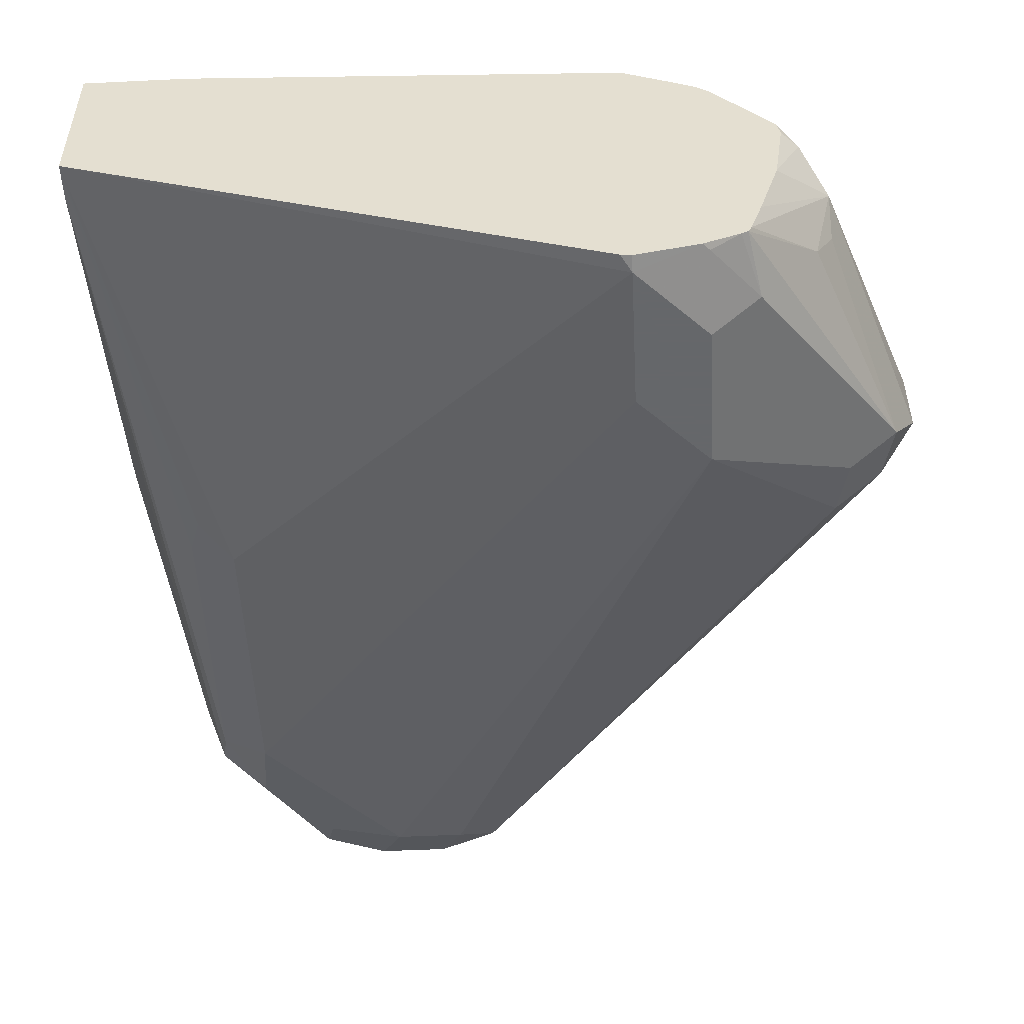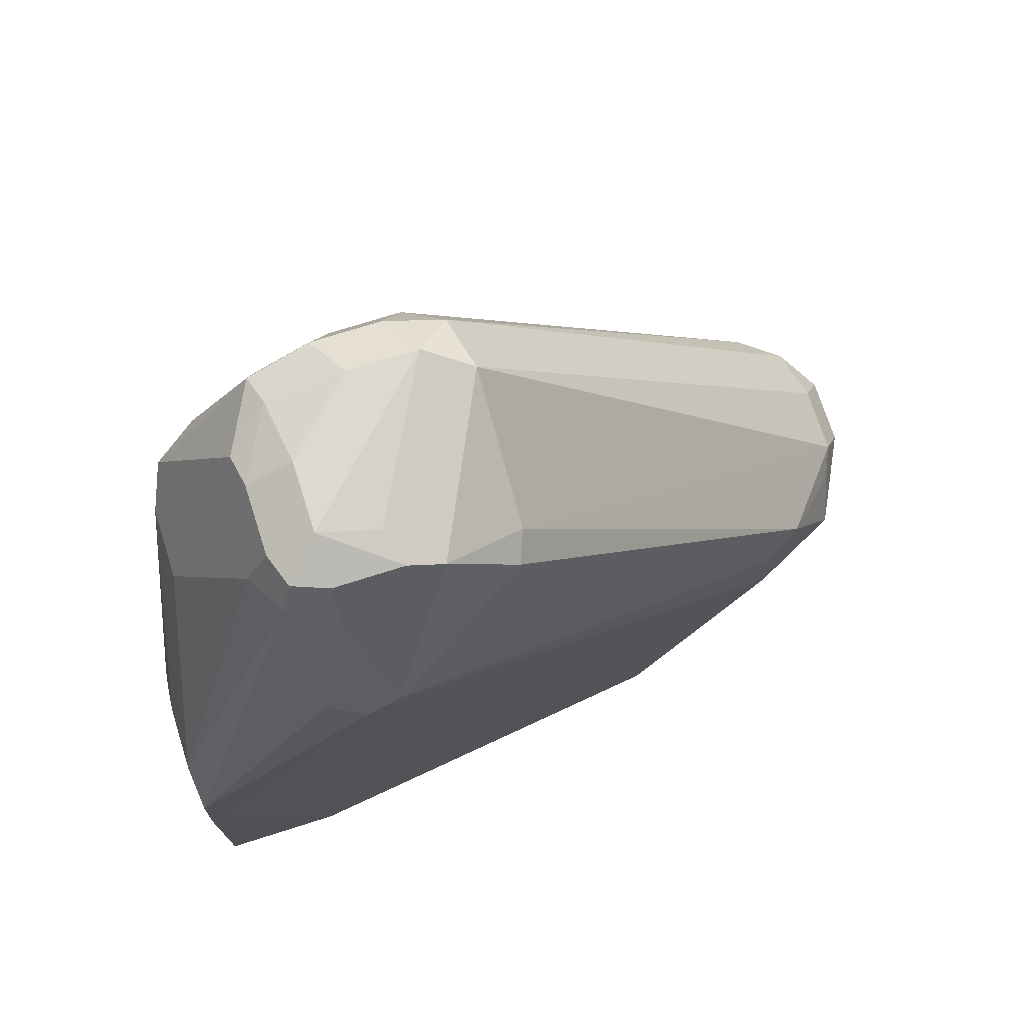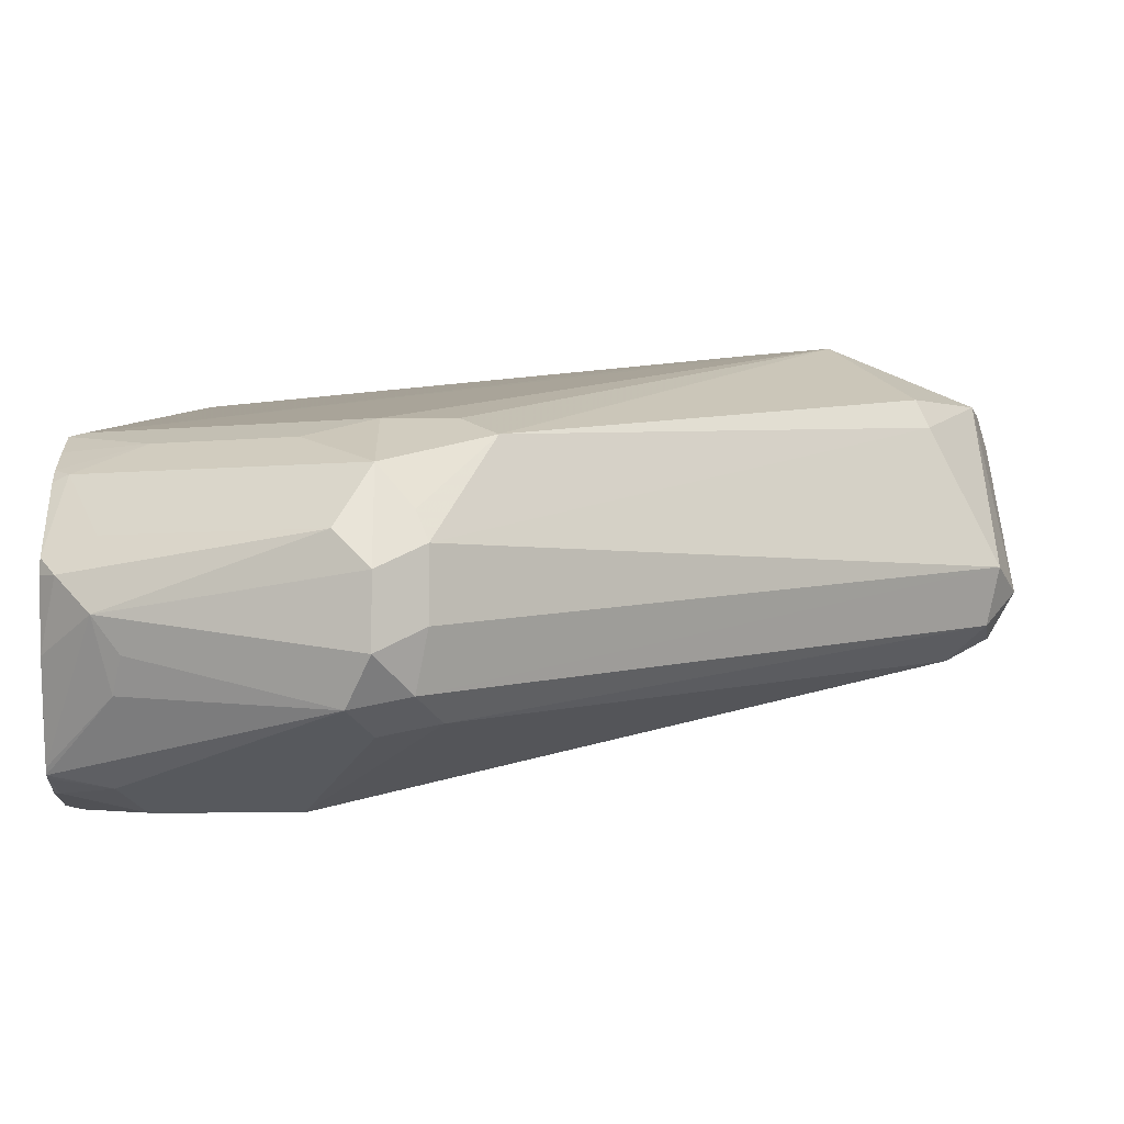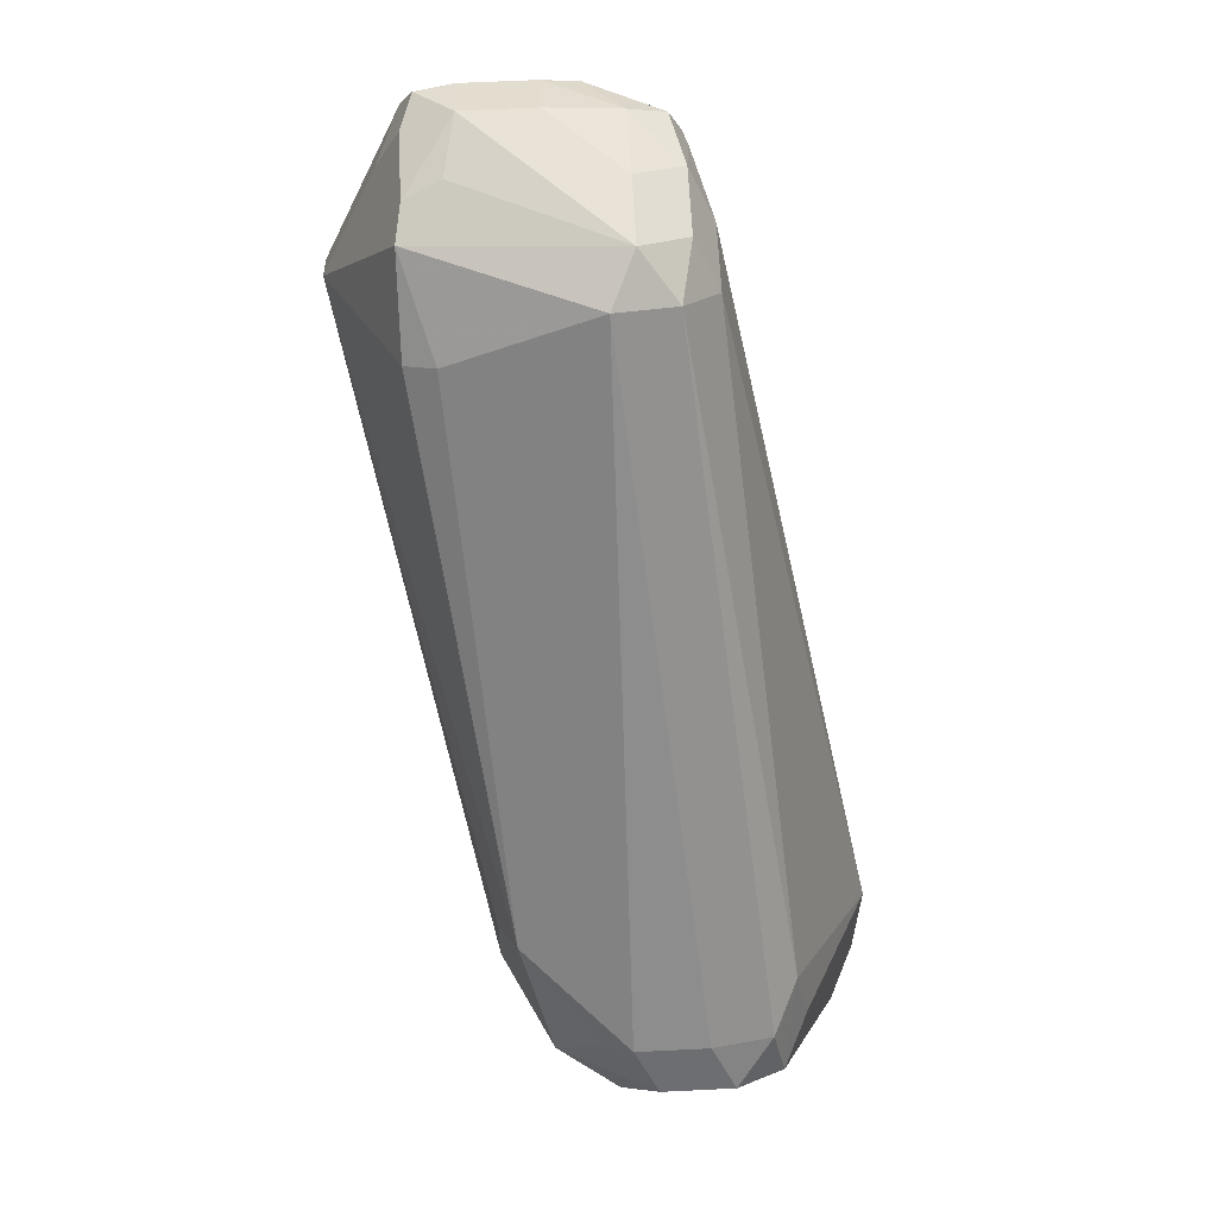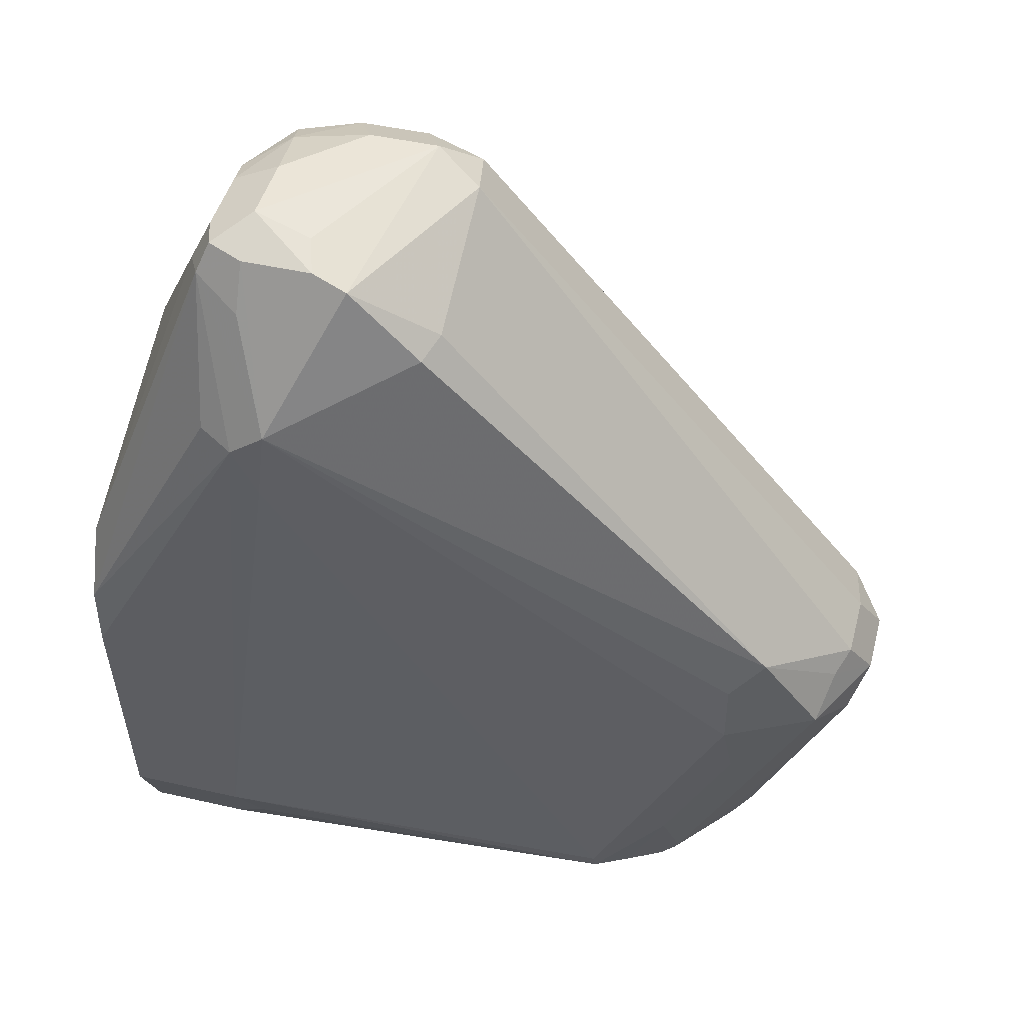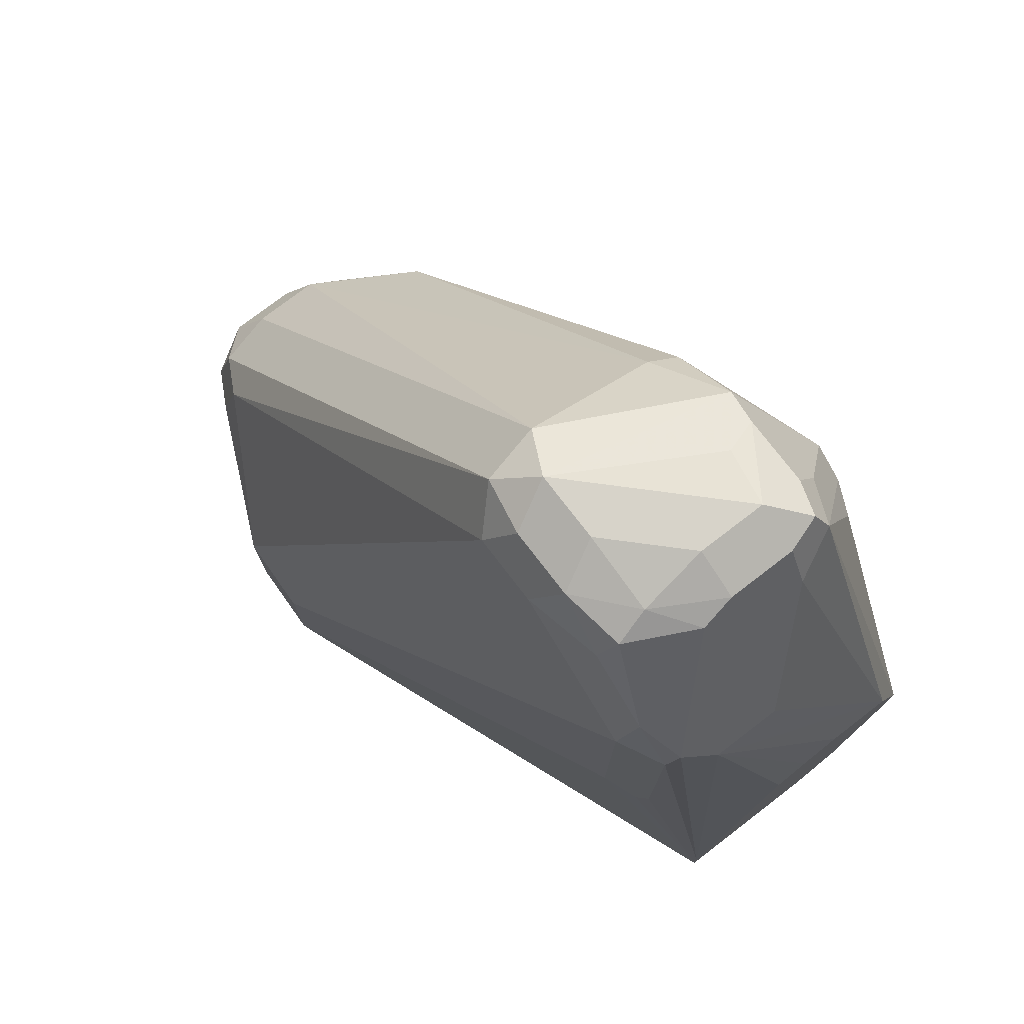
<metadata>
{"format":"obj","ext":"obj","renderer":"f3d","projection":"perspective","resolution":1024,"background":"white","views":[{"elev":-52.0,"azim":-177.0,"up":"+Y"},{"elev":71.4,"azim":162.3,"up":"+Z"},{"elev":-2.8,"azim":-91.4,"up":"+Y"},{"elev":62.5,"azim":-92.9,"up":"+Z"},{"elev":46.0,"azim":-165.3,"up":"+Z"},{"elev":76.4,"azim":52.5,"up":"+Z"}]}
</metadata>
<code>
v -0.3125 0.4829 0.05682
v -0.3054 0.4758 0.06391
v -0.3077 0.4876 0.06629
v -0.3125 0.4971 0.05682
v -0.2947 0.49 0.007111
v -0.2947 0.4829 0.01244
v -0.3077 0.4734 0.05209
v -0.2959 0.4711 0.06866
v -0.2201 0.49 0.1775
v -0.2225 0.5018 0.1799
v -0.3077 0.5018 0.06629
v -0.303 0.516 0.05682
v -0.3089 0.5042 0.04972
v -0.3054 0.5077 0.06391
v -0.2894 0.4971 1.341e-05
v -0.2839 0.4829 -0.003205
v -0.2799 0.4698 -0.003205
v -0.2776 0.4629 -0.003205
v -0.2911 0.4758 0.01066
v -0.2769 0.4616 -0.003205
v -0.2793 0.4592 0.009483
v -0.2888 0.464 0.03315
v -0.2888 0.464 0.04735
v -0.2983 0.4687 0.05682
v -0.2131 0.4829 0.1704
v -0.2698 0.4545 0.04262
v -0.2083 0.4876 0.1799
v -0.2131 0.4971 0.1846
v -0.2059 0.5361 0.1775
v -0.2225 0.5302 0.1657
v -0.2911 0.5219 0.07813
v -0.284 0.5255 0.05682
v -0.2858 0.5219 0.04262
v -0.2888 0.516 0.02841
v -0.2947 0.5042 0.02131
v -0.2853 0.5003 -0.003205
v -0.2859 0.4971 -0.003205
v -0.2756 0.4609 -0.003205
v -0.2698 0.458 -0.00177
v -0.2698 0.4545 0.01421
v -0.1988 0.4829 0.1704
v -0.2556 0.4545 0.02841
v -0.1846 0.4829 0.1562
v -0.1941 0.4876 0.1799
v -0.1988 0.4971 0.1846
v -0.1846 0.5255 0.1846
v -0.1965 0.5279 0.1823
v -0.2201 0.5361 0.1633
v -0.1988 0.535 0.1799
v -0.1917 0.5504 0.1491
v -0.284 0.5255 0.07103
v -0.2556 0.5255 1.341e-05
v -0.2716 0.5219 0.01421
v -0.2746 0.516 1.341e-05
v -0.2876 0.5042 0.007111
v -0.2737 0.5146 -0.003205
v -0.2684 0.458 -0.003205
v -0.2556 0.4545 1.341e-05
v -0.1829 0.4864 0.1704
v -0.1704 0.4829 0.142
v -0.1687 0.4864 0.1562
v -0.1811 0.49 0.1775
v -0.1829 0.4971 0.1811
v -0.1846 0.5113 0.1846
v -0.1775 0.5326 0.1811
v -0.1846 0.535 0.1799
v -0.1752 0.5255 0.1799
v -0.1846 0.5397 0.1704
v -0.1752 0.535 0.1752
v -0.1846 0.5504 0.1438
v -0.1894 0.5492 0.1325
v -0.1704 0.5397 0.01421
v -0.256 0.5247 -0.003205
v -0.2634 0.521 -0.003205
v -0.2708 0.5171 -0.003205
v -0.2556 0.4552 -0.003205
v -0.2535 0.4556 -0.003205
v -0.146 0.4971 -0.003205
v -0.1704 0.4829 0.08523
v -0.161 0.4876 0.142
v -0.1598 0.49 0.1491
v -0.174 0.5042 0.1775
v -0.1752 0.5113 0.1799
v -0.161 0.5113 0.1515
v -0.1704 0.5255 0.1704
v -0.1775 0.5468 0.1456
v -0.146 0.5387 0.0999
v -0.146 0.5448 0.08523
v -0.146 0.5448 0.07103
v -0.146 0.5397 0.01421
v -0.146 0.5347 0.004151
v -0.1752 0.535 0.004739
v -0.1672 0.531 -0.003205
v -0.146 0.531 -0.003205
v -0.146 0.4971 0.003985
v -0.161 0.4876 0.08523
v -0.1633 0.4864 0.07813
v -0.1562 0.4971 0.142
v -0.161 0.4971 0.1515
v -0.1562 0.5113 0.142
v -0.146 0.5255 0.0994
v -0.146 0.5098 0.07103
v -0.146 0.5123 0.0842
v -0.146 0.5184 0.09231
v -0.146 0.5215 0.09543
f 52 73 53
f 52 71 72
f 53 73 74
f 53 75 54
f 54 75 56
f 52 72 73
f 57 76 58
f 58 76 77
f 58 77 78
f 58 78 79
f 53 74 75
f 61 80 81
f 60 79 96
f 60 96 80
f 60 80 61
f 61 81 62
f 62 82 63
f 62 81 82
f 63 82 83
f 63 83 64
f 50 71 52
f 65 67 69
f 59 61 62
f 50 70 71
f 44 63 45
f 50 68 69
f 65 69 66
f 38 57 39
f 39 57 40
f 40 57 58
f 41 43 59
f 41 59 44
f 42 58 79
f 42 79 60
f 43 60 61
f 43 61 59
f 50 69 70
f 44 62 63
f 45 63 64
f 36 54 56
f 46 65 66
f 46 66 49
f 46 49 47
f 46 64 83
f 46 83 67
f 46 67 65
f 49 66 50
f 50 66 68
f 44 59 62
f 66 69 68
f 87 98 101
f 67 84 100
f 78 95 80
f 78 80 96
f 78 96 97
f 78 97 79
f 79 97 96
f 80 95 81
f 81 98 99
f 81 99 82
f 81 95 98
f 82 99 84
f 78 102 95
f 84 99 98
f 85 100 87
f 36 55 54
f 87 100 98
f 91 94 93
f 91 93 92
f 95 102 98
f 98 102 103
f 98 103 104
f 98 104 105
f 98 105 101
f 84 98 100
f 78 103 102
f 78 104 103
f 78 105 104
f 67 100 85
f 67 85 69
f 67 83 82
f 69 86 70
f 69 85 87
f 69 87 88
f 69 88 86
f 70 86 88
f 70 88 89
f 70 89 72
f 70 72 71
f 72 90 91
f 72 91 92
f 72 92 73
f 72 89 90
f 73 92 93
f 78 94 91
f 78 91 90
f 78 90 89
f 78 89 88
f 78 88 87
f 78 87 101
f 78 101 105
f 67 82 84
f 35 55 36
f 28 47 29
f 34 54 55
f 7 22 23
f 7 23 24
f 7 24 8
f 8 25 9
f 8 24 26
f 8 26 25
f 9 25 27
f 9 27 28
f 9 28 10
f 10 28 29
f 7 21 22
f 10 29 30
f 11 31 14
f 11 30 31
f 12 32 33
f 12 33 34
f 12 34 13
f 12 14 31
f 12 31 32
f 13 34 35
f 13 35 15
f 15 36 37
f 10 30 11
f 15 37 16
f 7 20 21
f 6 19 7
f 1 2 3
f 1 3 11
f 1 11 4
f 1 4 5
f 1 5 6
f 1 6 7
f 1 7 2
f 2 8 9
f 2 9 10
f 2 10 3
f 34 55 35
f 2 7 8
f 4 12 13
f 4 13 5
f 4 11 14
f 4 14 12
f 5 13 15
f 5 15 16
f 5 16 17
f 5 17 18
f 5 18 19
f 5 19 6
f 3 10 11
f 15 35 36
f 7 19 20
f 16 36 56
f 26 42 60
f 26 60 43
f 26 43 41
f 27 44 45
f 27 45 28
f 28 45 64
f 28 64 46
f 28 46 47
f 29 48 30
f 29 47 49
f 26 58 42
f 29 50 48
f 31 51 32
f 31 48 50
f 31 50 51
f 32 51 50
f 32 50 52
f 32 52 33
f 33 52 53
f 33 53 34
f 34 53 54
f 16 37 36
f 30 48 31
f 26 40 58
f 29 49 50
f 25 44 27
f 16 56 75
f 25 26 41
f 16 75 74
f 16 74 73
f 16 73 93
f 16 93 94
f 16 94 78
f 16 77 76
f 16 76 57
f 16 57 38
f 16 38 20
f 16 78 77
f 23 26 24
f 16 18 17
f 18 20 19
f 20 38 21
f 21 38 39
f 21 39 40
f 21 40 22
f 22 40 26
f 22 26 23
f 16 20 18
f 25 41 44

</code>
